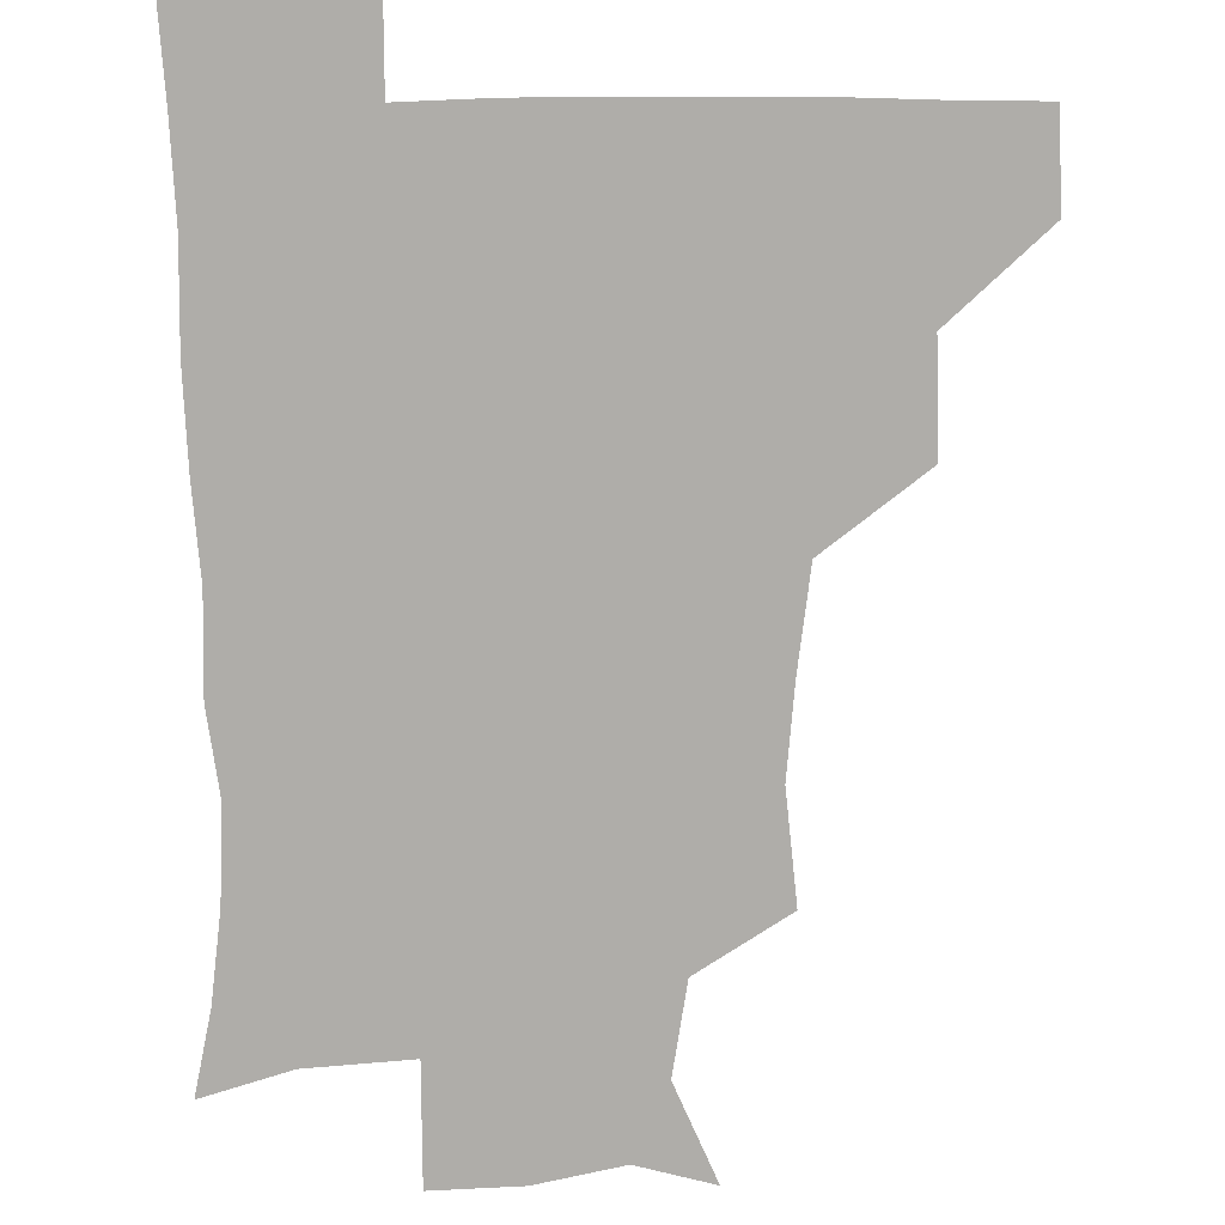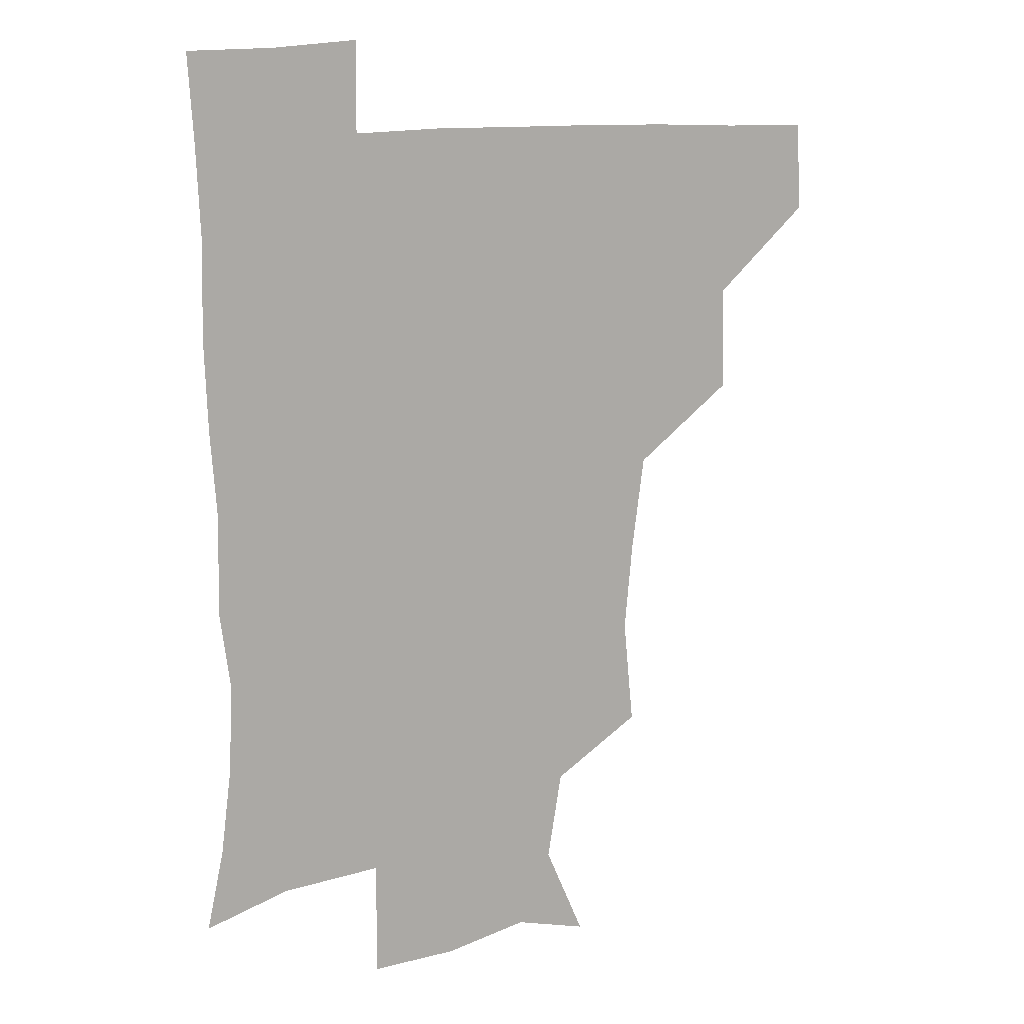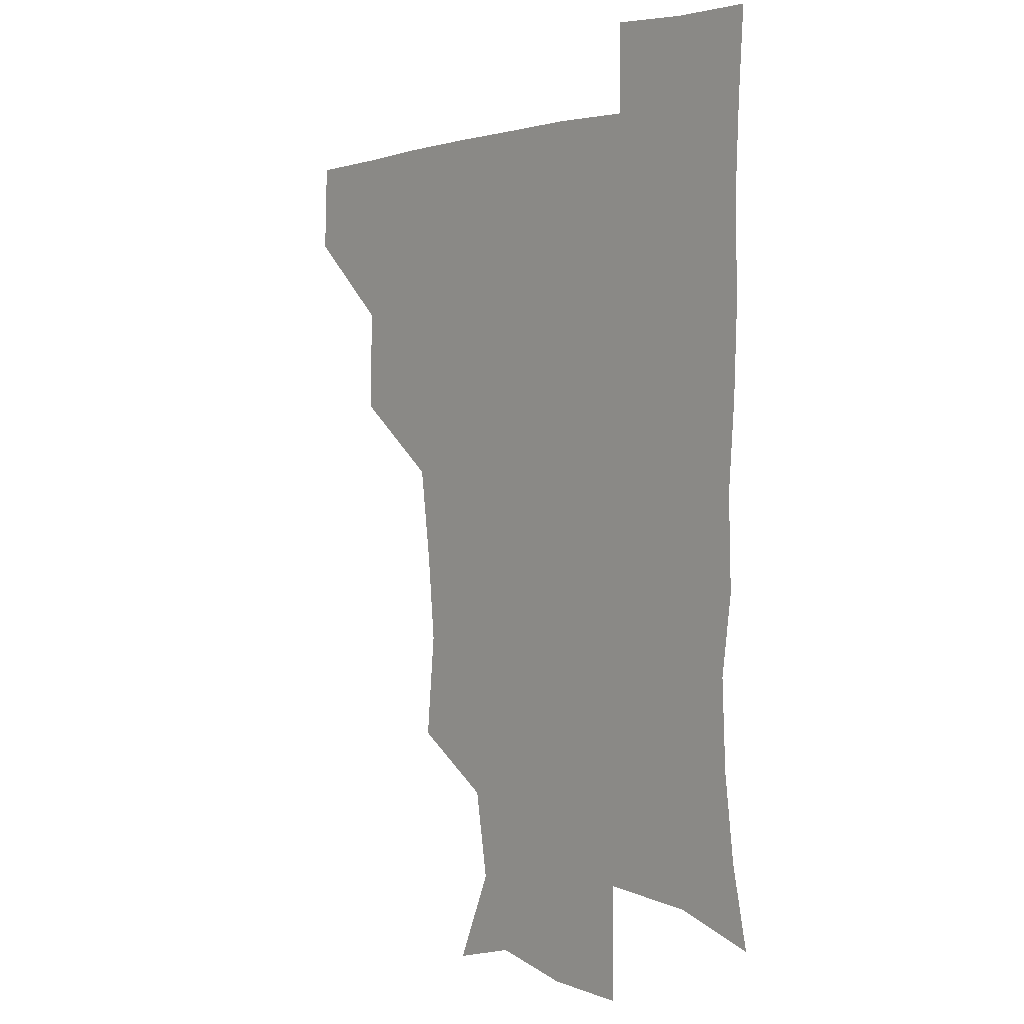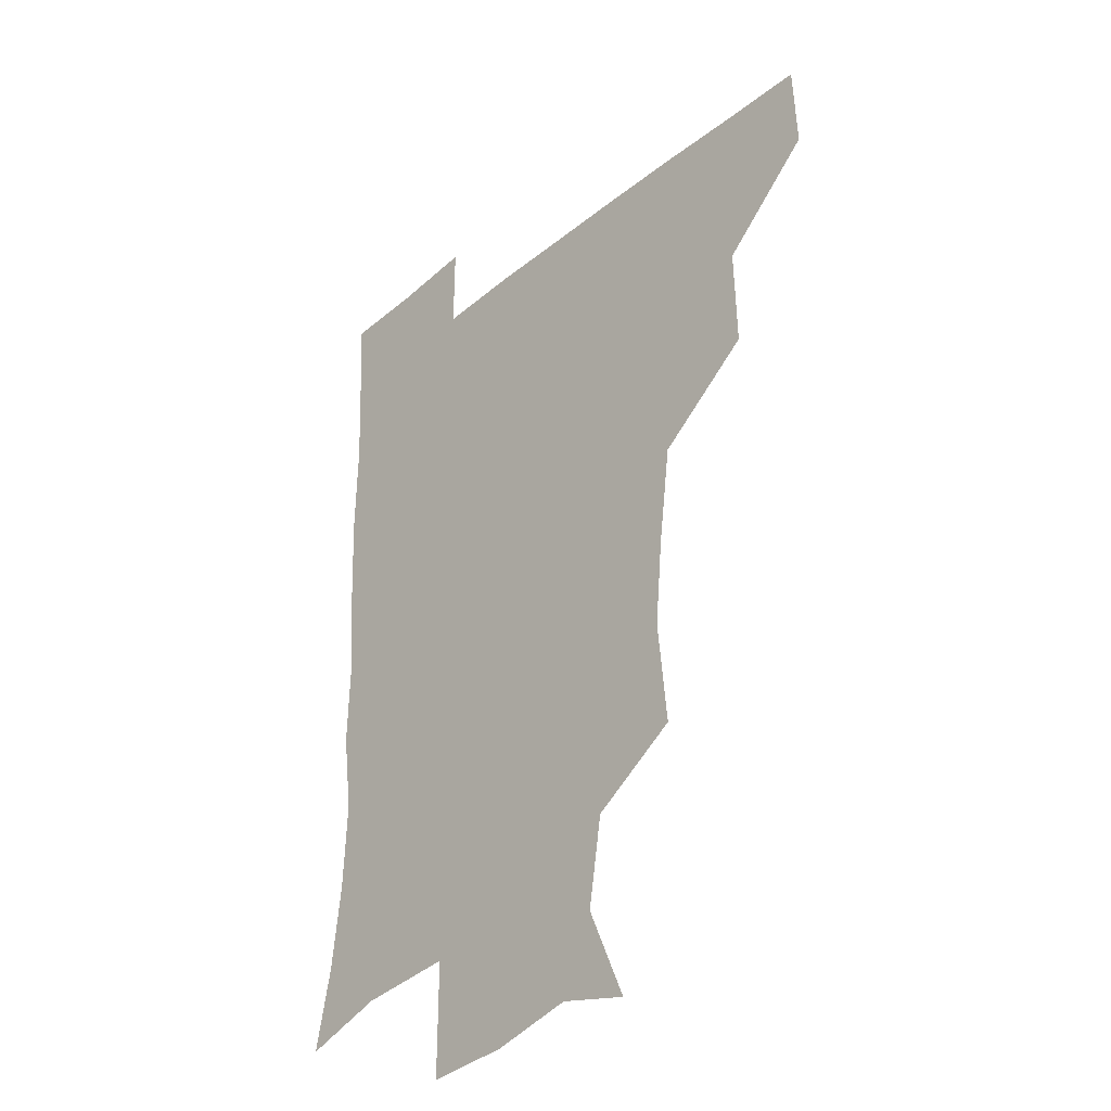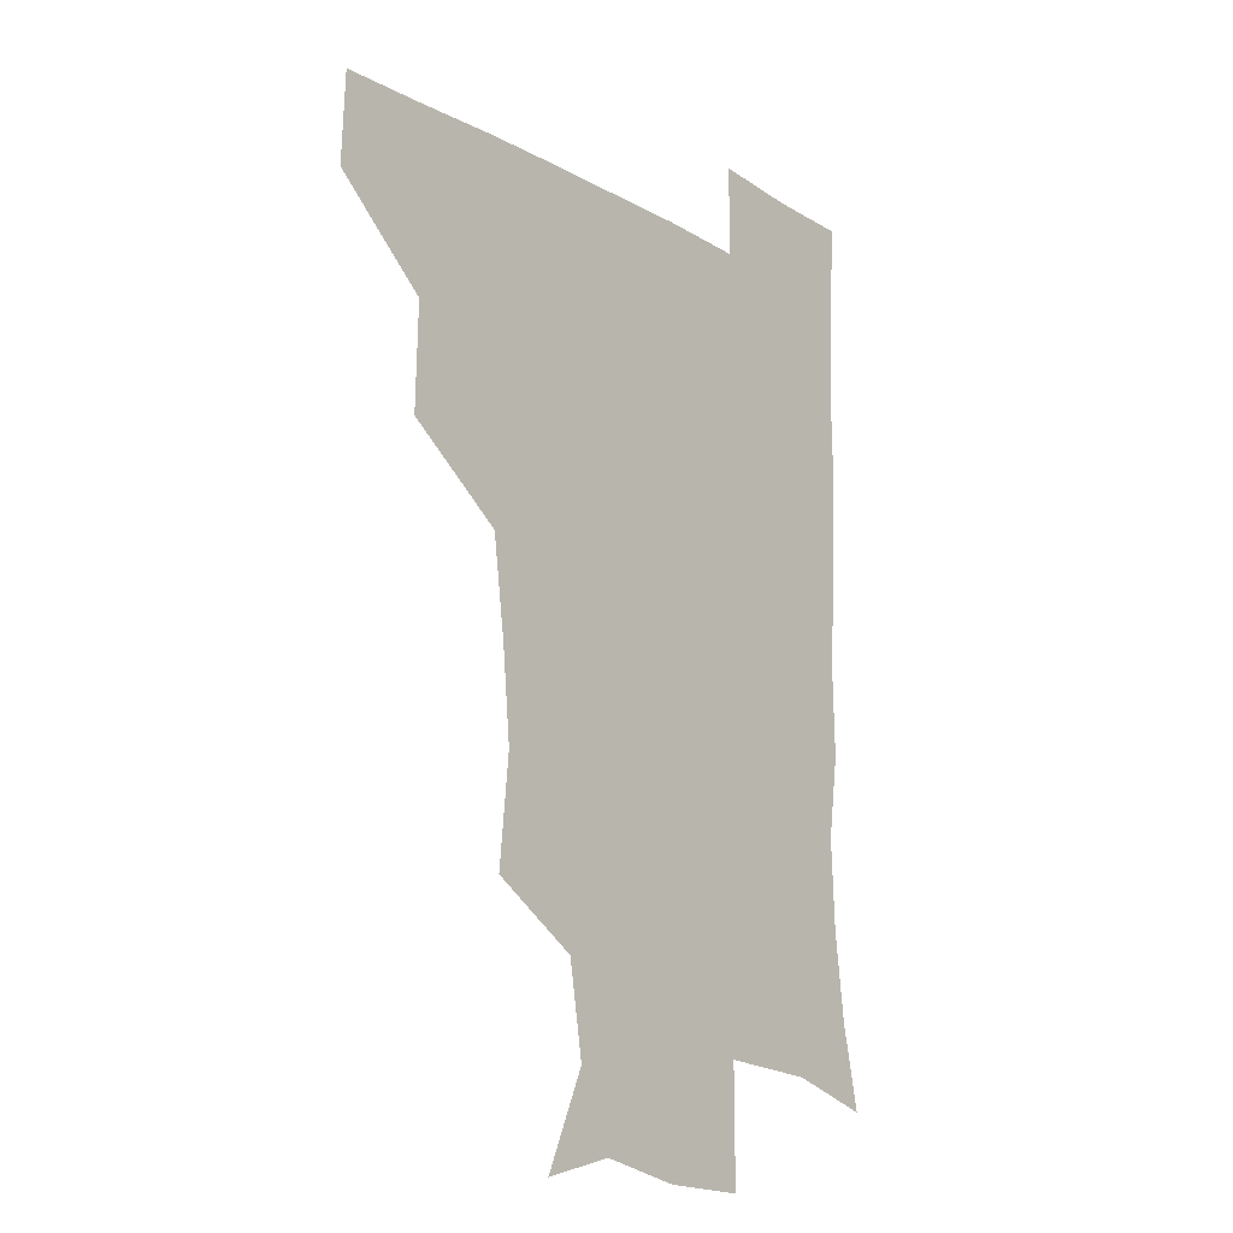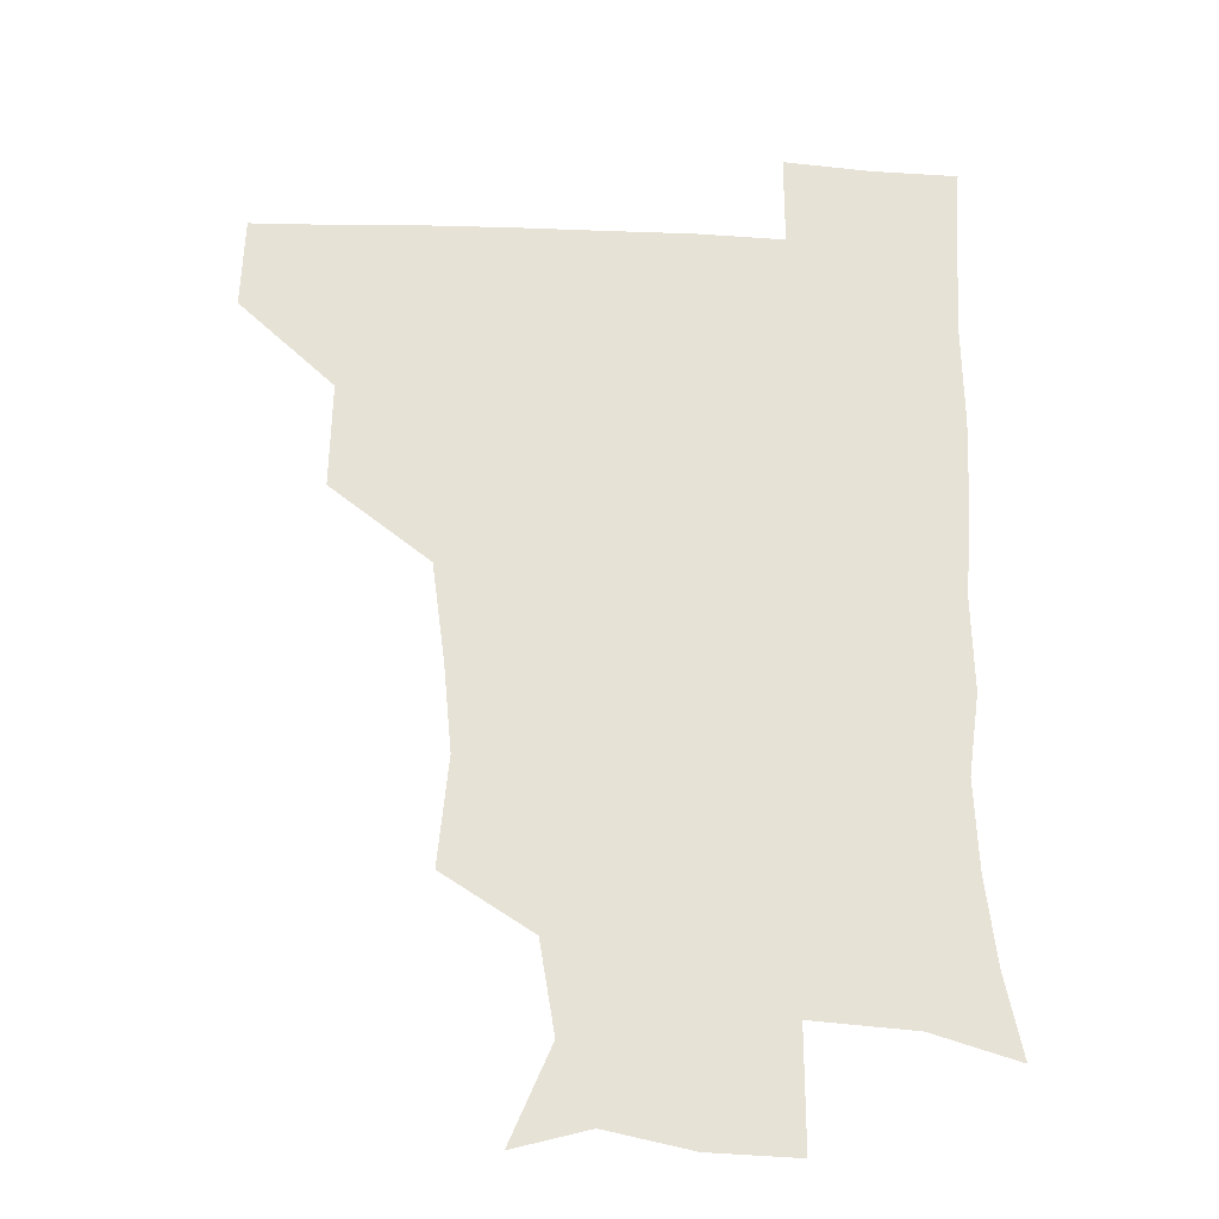
<metadata>
{"format":"obj","ext":"obj","renderer":"f3d","projection":"perspective","resolution":1024,"background":"white","views":[{"elev":-77.3,"azim":-179.5,"up":"+Z"},{"elev":13.0,"azim":154.5,"up":"+Y"},{"elev":1.3,"azim":50.7,"up":"+Y"},{"elev":-33.6,"azim":-132.1,"up":"+Y"},{"elev":-15.5,"azim":-49.7,"up":"+Y"},{"elev":-25.8,"azim":-3.7,"up":"+Y"}]}
</metadata>
<code>
v 480.5 449 0
v 481.7 480.1 0
v 512.4 382.8 0
v 513.3 419.1 0
v 513.2 450.8 0
v 512 480.7 0
v 550.2 255.3 0
v 553.8 292.3 0
v 550.9 323.1 0
v 546.5 356.6 0
v 544.7 392 0
v 544 422.5 0
v 543.9 451.7 0
v 541.7 481.8 0
v 572 172.1 0
v 586.1 204.6 0
v 581 235.6 0
v 579 270.8 0
v 578.7 304.4 0
v 576.2 332.4 0
v 574.4 364 0
v 573.9 395.6 0
v 573.7 424.6 0
v 572.8 452.3 0
v 571.1 482.2 0
v 598 178.8 0
v 608.1 213.1 0
v 605.2 243.5 0
v 605.1 278.8 0
v 604.3 307.7 0
v 603.1 337.2 0
v 602.7 367.2 0
v 602.2 396.1 0
v 602.1 424.5 0
v 602.2 452.5 0
v 600.7 482.2 0
v 627.4 172.5 0
v 631.9 217.1 0
v 631.7 248.7 0
v 631.2 278.8 0
v 630.5 309.2 0
v 630.3 336.8 0
v 630.1 368.8 0
v 630.3 397.1 0
v 630.9 425.3 0
v 631.5 452.8 0
v 630.1 482.4 0
v 657.8 171.2 0
v 657.7 211.7 0
v 657.3 246.8 0
v 656.6 279.5 0
v 656.8 308.5 0
v 657.5 336.1 0
v 657.1 367.7 0
v 658.2 395.8 0
v 658.8 425 0
v 659.7 453.6 0
v 660.8 481.3 0
v 660.7 512.8 0
v 693.1 208.9 0
v 685 243.4 0
v 682.4 274.8 0
v 682.4 304.5 0
v 683.7 333.8 0
v 684.5 363.2 0
v 684.7 394.4 0
v 686.6 423 0
v 687.3 453 0
v 689.4 480.6 0
v 690.5 510.4 0
v 722.8 199.8 0
v 716.8 228 0
v 713 258 0
v 711.6 289.1 0
v 715.4 317.3 0
v 714.5 350.1 0
v 716.8 381.2 0
v 718 413.1 0
v 717.3 447.6 0
v 718.6 479.5 0
v 720.6 509.6 0
f 4 5 1
f 1 5 2
f 5 6 2
f 10 11 3
f 3 11 4
f 11 12 4
f 4 12 5
f 12 13 5
f 5 13 6
f 13 14 6
f 17 18 7
f 7 18 8
f 18 19 8
f 8 19 9
f 19 20 9
f 9 20 10
f 20 21 10
f 10 21 11
f 21 22 11
f 11 22 12
f 22 23 12
f 12 23 13
f 23 24 13
f 13 24 14
f 24 25 14
f 15 26 16
f 26 27 16
f 16 27 17
f 27 28 17
f 17 28 18
f 28 29 18
f 18 29 19
f 29 30 19
f 19 30 20
f 30 31 20
f 20 31 21
f 31 32 21
f 21 32 22
f 32 33 22
f 22 33 23
f 33 34 23
f 23 34 24
f 34 35 24
f 24 35 25
f 35 36 25
f 26 37 27
f 37 38 27
f 27 38 28
f 38 39 28
f 28 39 29
f 39 40 29
f 29 40 30
f 40 41 30
f 30 41 31
f 41 42 31
f 31 42 32
f 42 43 32
f 32 43 33
f 43 44 33
f 33 44 34
f 44 45 34
f 34 45 35
f 45 46 35
f 35 46 36
f 46 47 36
f 37 48 38
f 48 49 38
f 38 49 39
f 49 50 39
f 39 50 40
f 50 51 40
f 40 51 41
f 51 52 41
f 41 52 42
f 52 53 42
f 42 53 43
f 53 54 43
f 43 54 44
f 54 55 44
f 44 55 45
f 55 56 45
f 45 56 46
f 56 57 46
f 46 57 47
f 57 58 47
f 49 60 50
f 60 61 50
f 50 61 51
f 61 62 51
f 51 62 52
f 62 63 52
f 52 63 53
f 63 64 53
f 53 64 54
f 64 65 54
f 54 65 55
f 65 66 55
f 55 66 56
f 66 67 56
f 56 67 57
f 67 68 57
f 57 68 58
f 68 69 58
f 58 69 59
f 69 70 59
f 60 71 61
f 71 72 61
f 61 72 62
f 72 73 62
f 62 73 63
f 73 74 63
f 63 74 64
f 74 75 64
f 64 75 65
f 75 76 65
f 65 76 66
f 76 77 66
f 66 77 67
f 77 78 67
f 67 78 68
f 78 79 68
f 68 79 69
f 79 80 69
f 69 80 70
f 80 81 70

</code>
